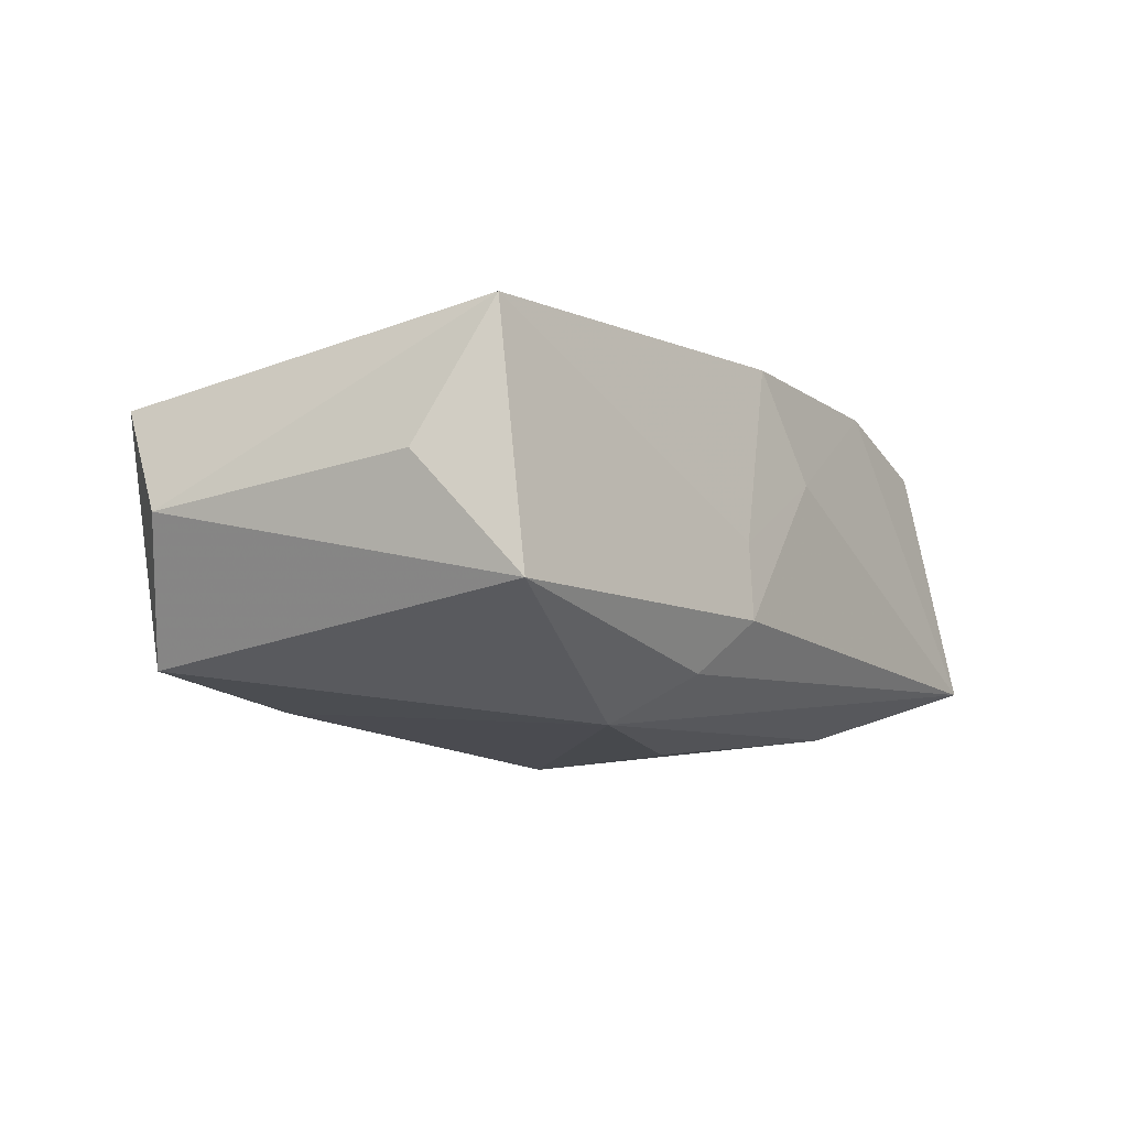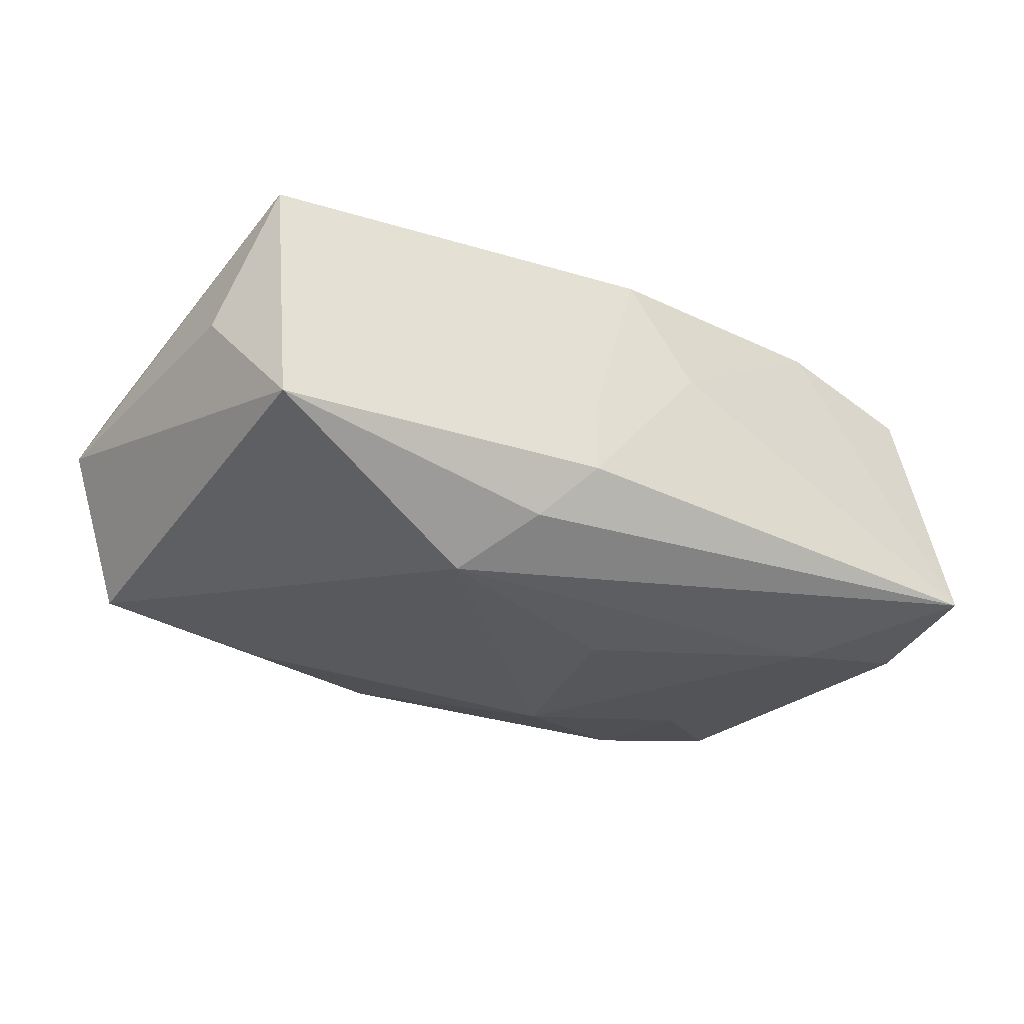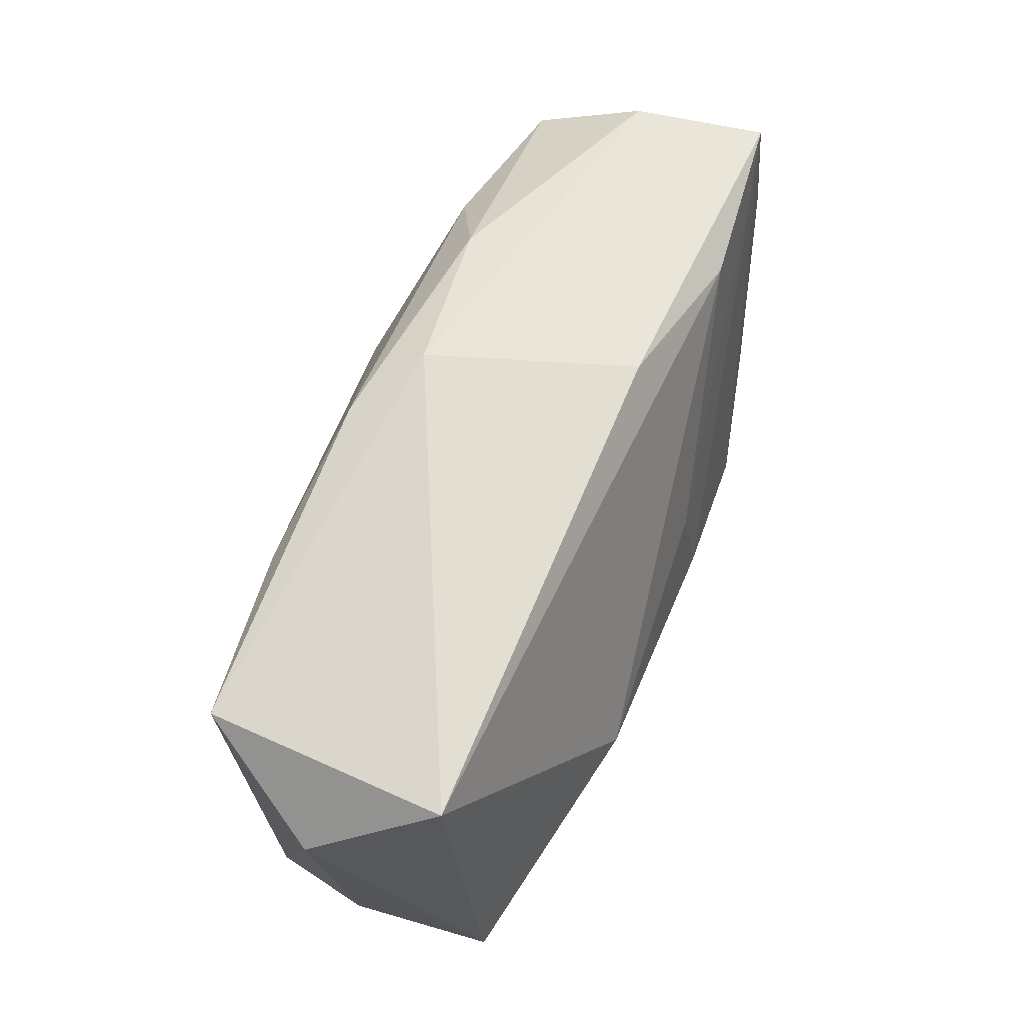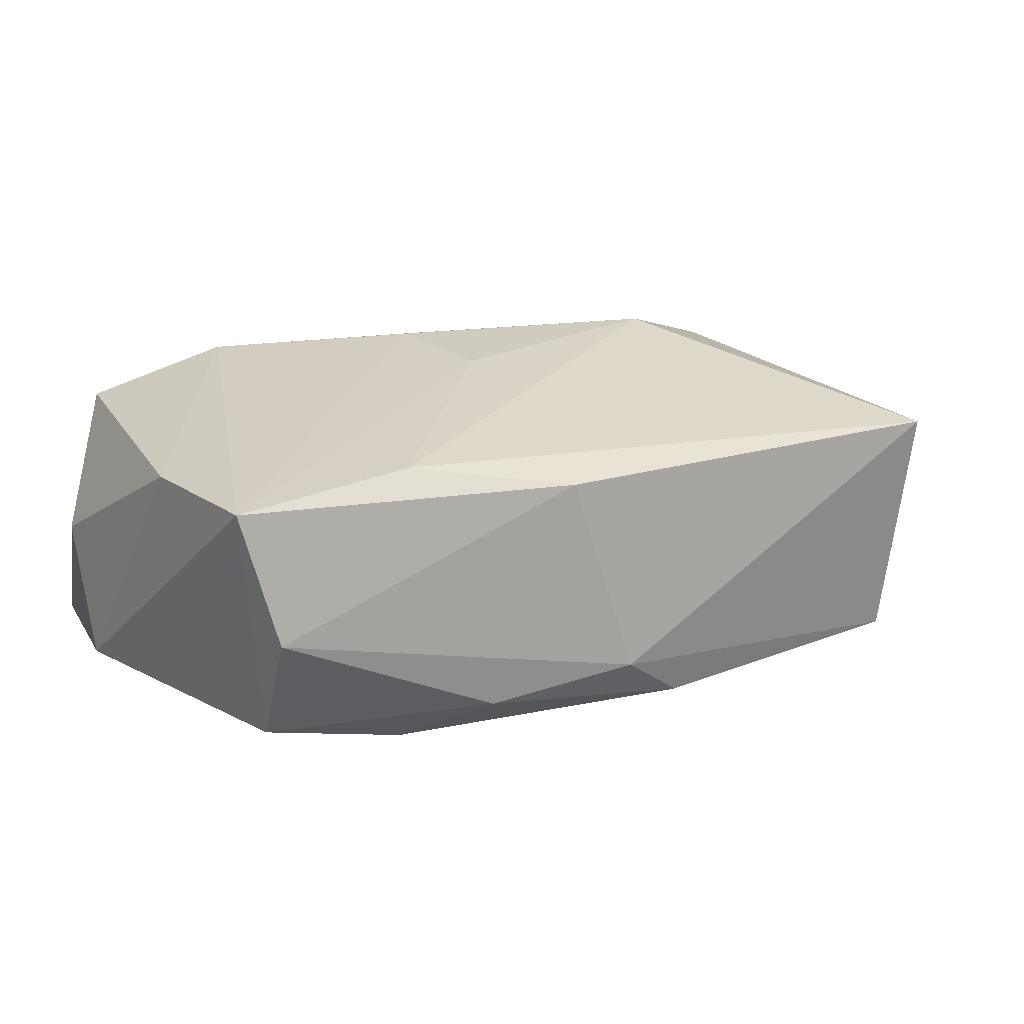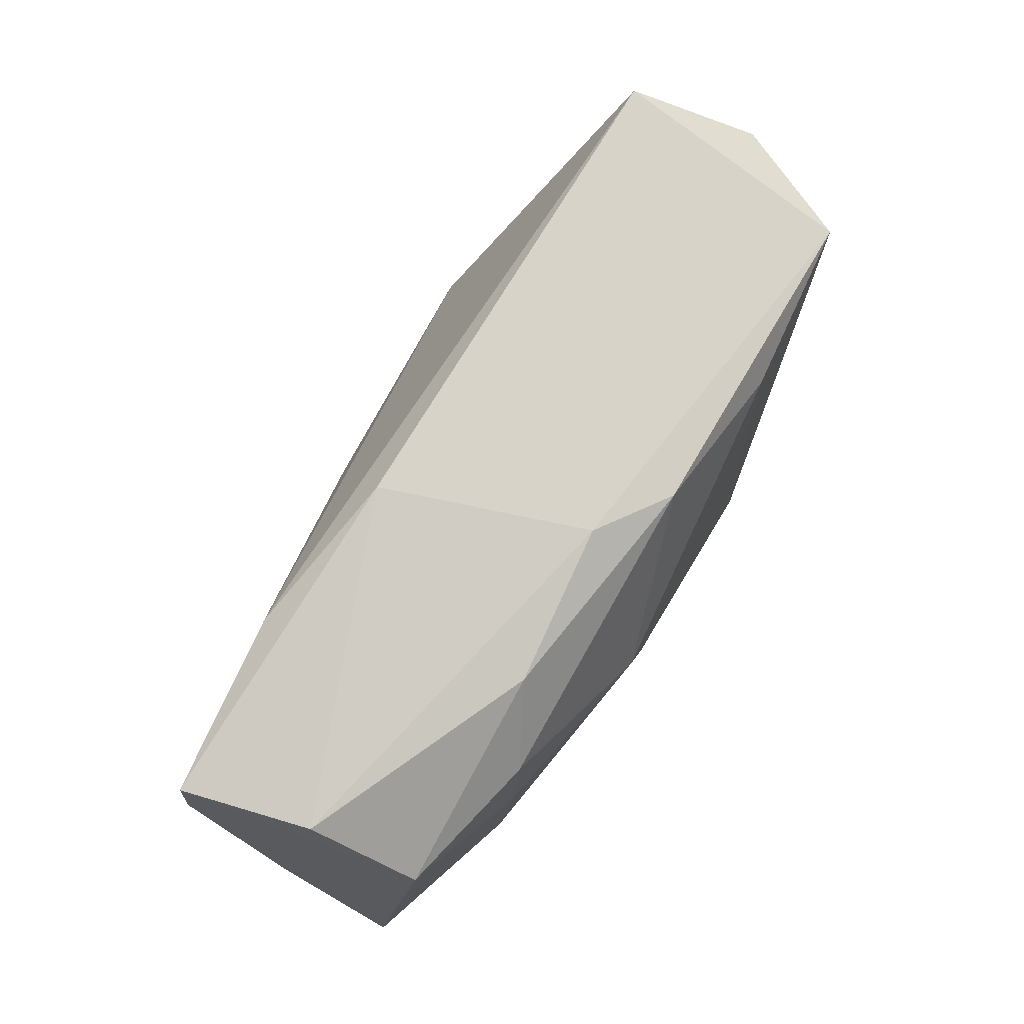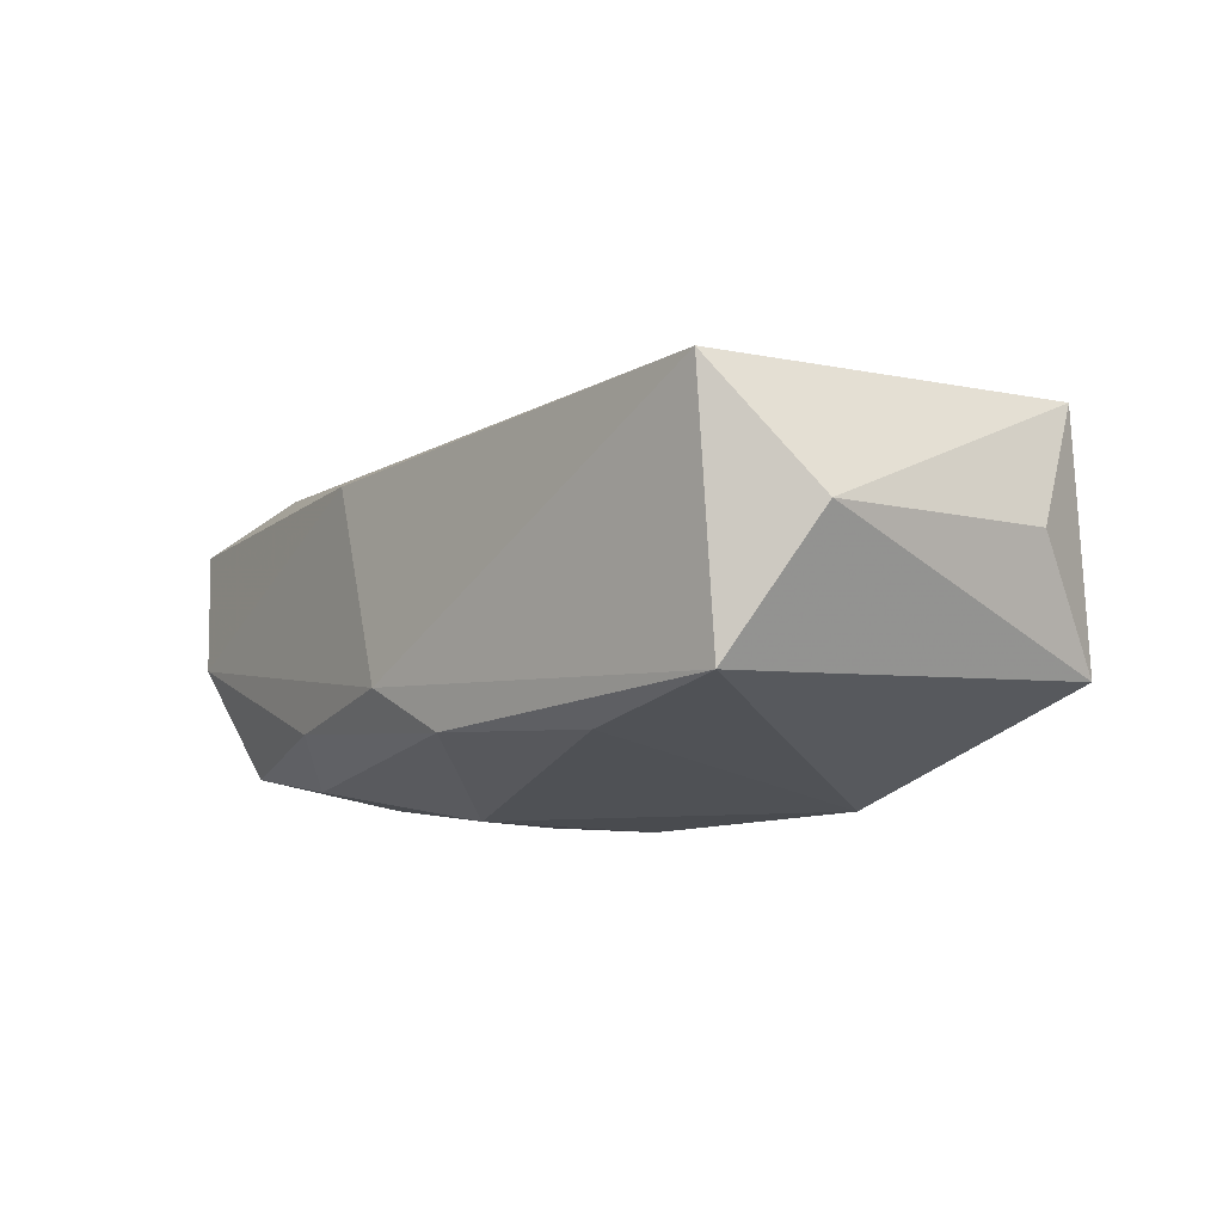
<metadata>
{"format":"obj","ext":"obj","renderer":"f3d","projection":"perspective","resolution":1024,"background":"white","views":[{"elev":-12.3,"azim":-58.2,"up":"+Z"},{"elev":-31.0,"azim":-34.4,"up":"+Z"},{"elev":64.8,"azim":-67.7,"up":"+Y"},{"elev":15.9,"azim":146.3,"up":"+Z"},{"elev":78.6,"azim":121.0,"up":"+Y"},{"elev":-13.8,"azim":-127.0,"up":"+Z"}]}
</metadata>
<code>
v -0.04273 0.01341 -0.001732
v -0.04067 -0.01028 0.0006398
v -0.005898 0.02161 -0.01347
v 0.005256 -0.02147 0.006177
v -0.006464 -0.02143 -0.001373
v 0.0401 0.006536 0.01136
v -0.01125 -0.01889 -0.01326
v -0.03805 -0.01654 0.0126
v 0.003336 -0.007162 -0.01768
v 0.03889 0.01906 0.01062
v 0.005843 -0.00898 0.01809
v 0.03579 -0.01845 0.01371
v -0.03597 0.01834 -0.01326
v 0.02179 0.01578 -0.01399
v 0.00734 0.02308 0.009427
v 0.02389 0.006615 -0.01453
v 0.02234 0.01916 0.01233
v 0.004481 0.001361 0.01683
v -0.03725 -0.01853 -0.009658
v -0.006839 -0.02197 -0.00835
v -0.01822 -0.001907 0.01832
v 0.007185 0.008524 -0.01768
v -0.02032 0.01723 -0.0149
v 0.03852 -0.02197 -0.008768
v 0.03582 0.02037 -0.001194
v -0.000871 -0.0203 0.01567
v 0.03491 0.01491 -0.01102
v 0.02584 -0.01233 -0.0142
v 0.04123 -0.01316 0.002202
v 0.04087 -0.009443 -0.009535
v -0.01617 -0.01309 -0.01768
v -0.03752 0.0212 0.009094
v 0.0223 -0.01909 0.01687
v 0.01515 0.02149 -0.01047
v 0.0009369 0.02345 -0.009002
f 35 13 32
f 32 13 1
f 21 26 11
f 10 27 25
f 31 13 23
f 17 32 21
f 35 32 15
f 15 25 35
f 10 25 15
f 15 17 10
f 32 17 15
f 12 24 29
f 28 24 31
f 29 24 30
f 30 27 10
f 30 28 27
f 24 28 30
f 19 13 31
f 1 13 19
f 8 26 21
f 21 32 8
f 8 32 1
f 35 25 34
f 34 25 27
f 31 23 22
f 18 11 10
f 10 17 18
f 21 11 18
f 18 17 21
f 4 20 24
f 24 12 33
f 26 4 33
f 33 4 24
f 33 11 26
f 10 11 33
f 7 19 31
f 20 19 7
f 31 24 7
f 24 20 7
f 5 19 20
f 5 8 19
f 26 8 5
f 5 4 26
f 20 4 5
f 1 19 2
f 2 8 1
f 19 8 2
f 9 28 31
f 31 22 9
f 9 22 28
f 27 28 16
f 28 22 16
f 14 34 27
f 27 16 14
f 14 16 22
f 10 33 6
f 6 33 12
f 6 12 29
f 29 30 6
f 6 30 10
f 3 22 23
f 3 14 22
f 34 14 3
f 35 34 3
f 3 13 35
f 3 23 13

</code>
